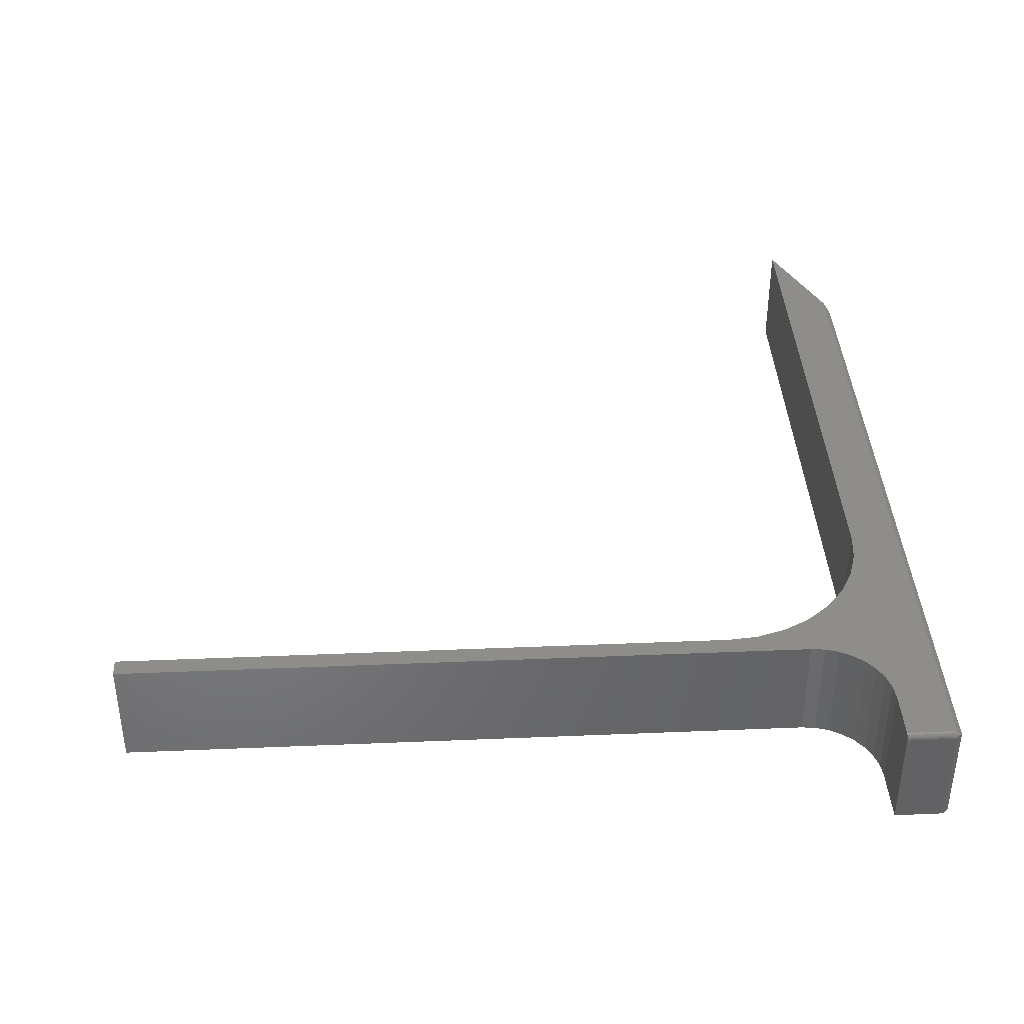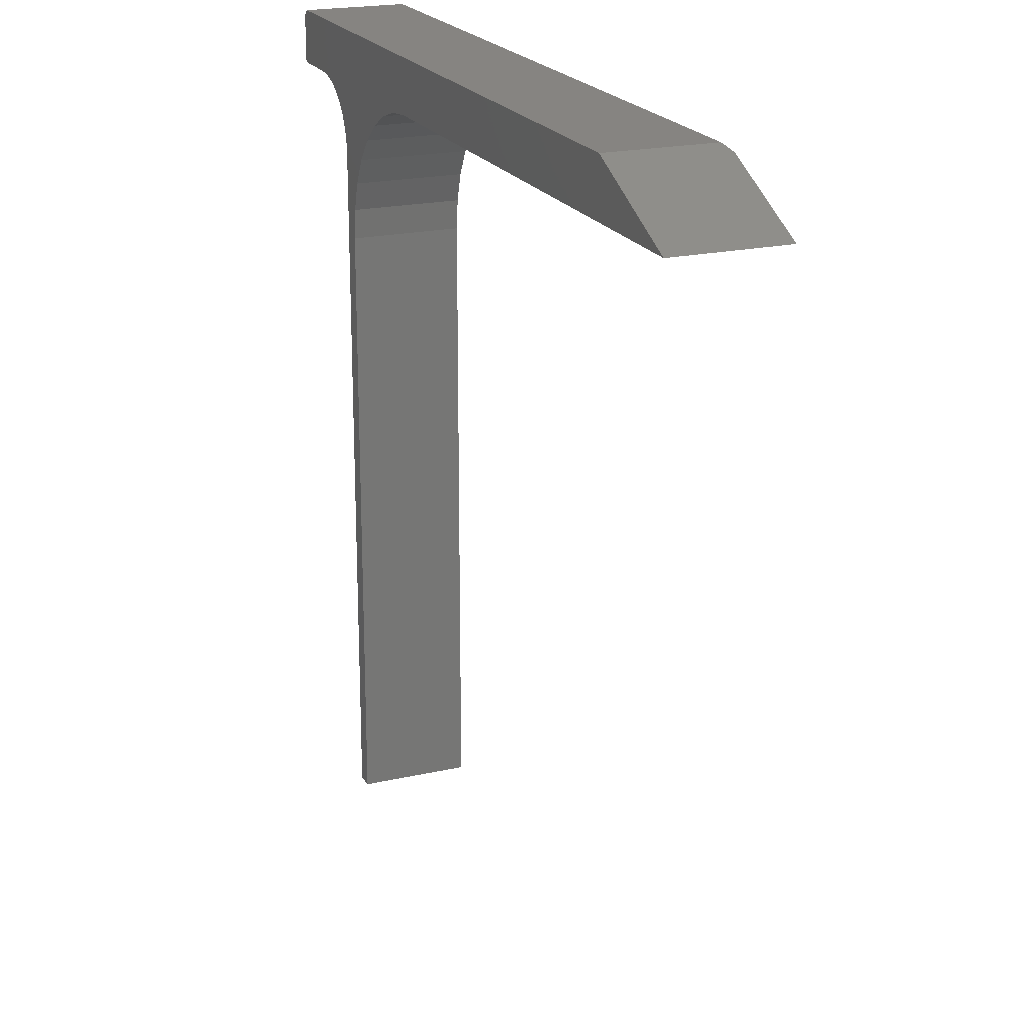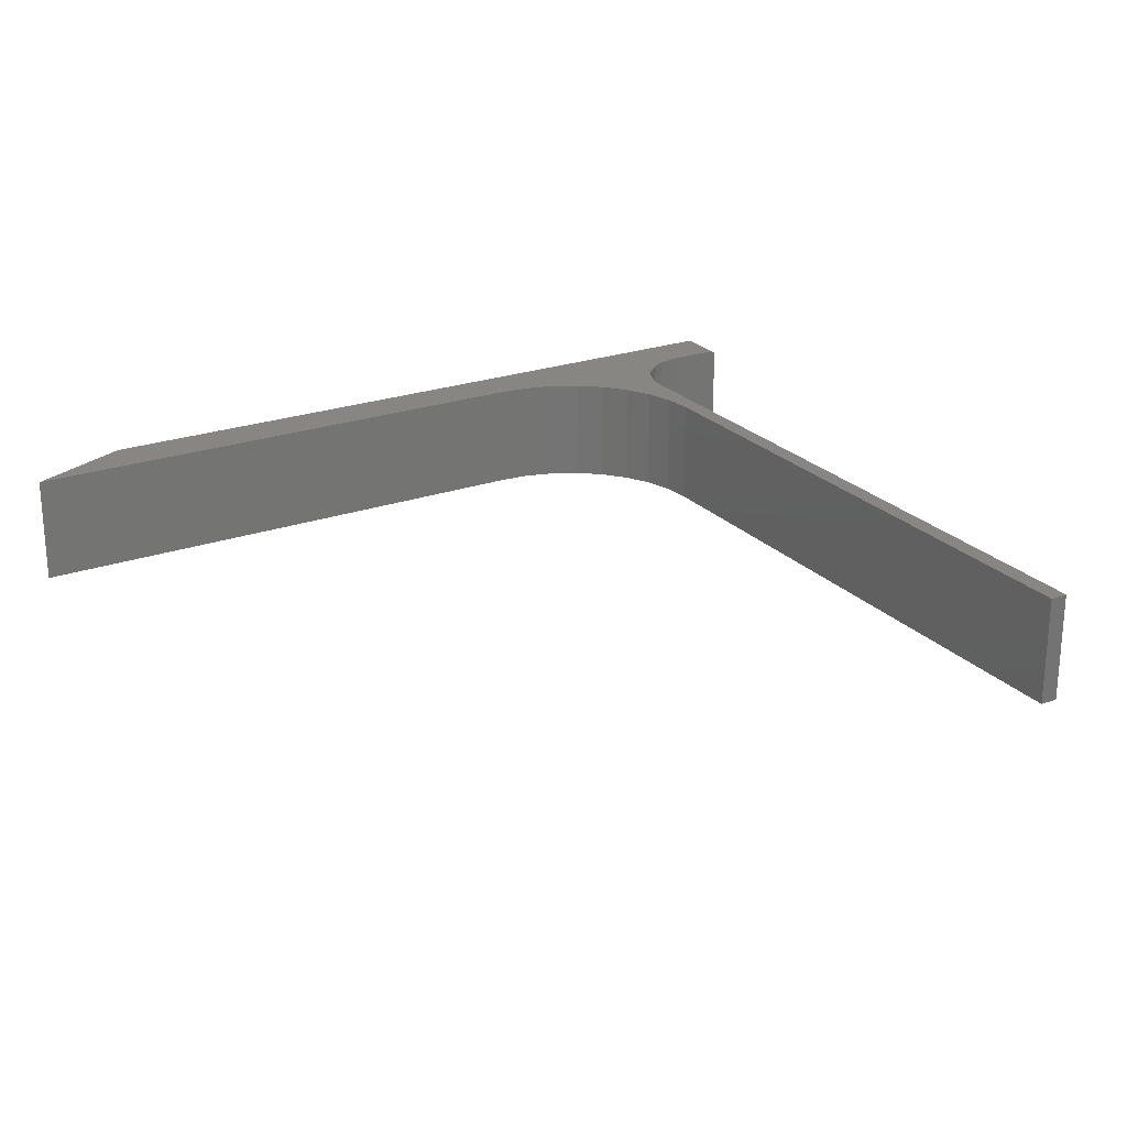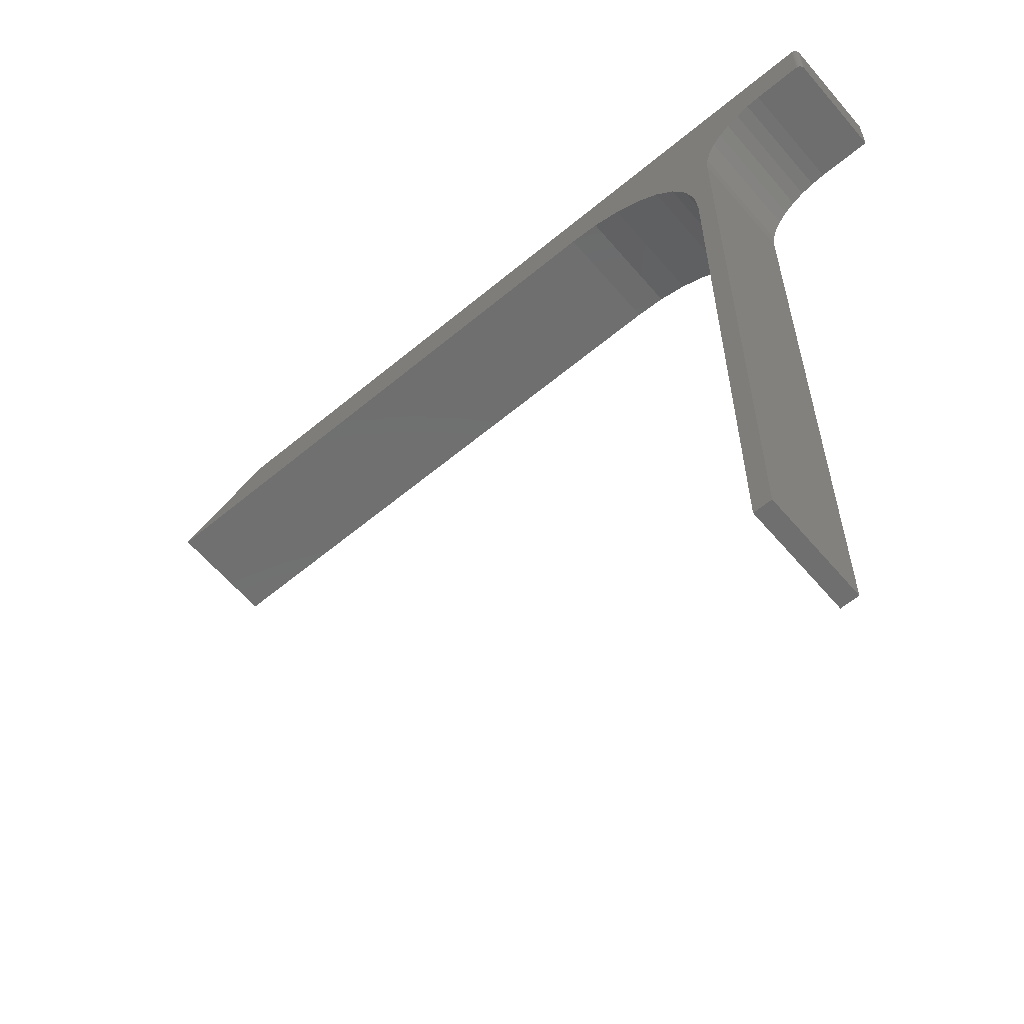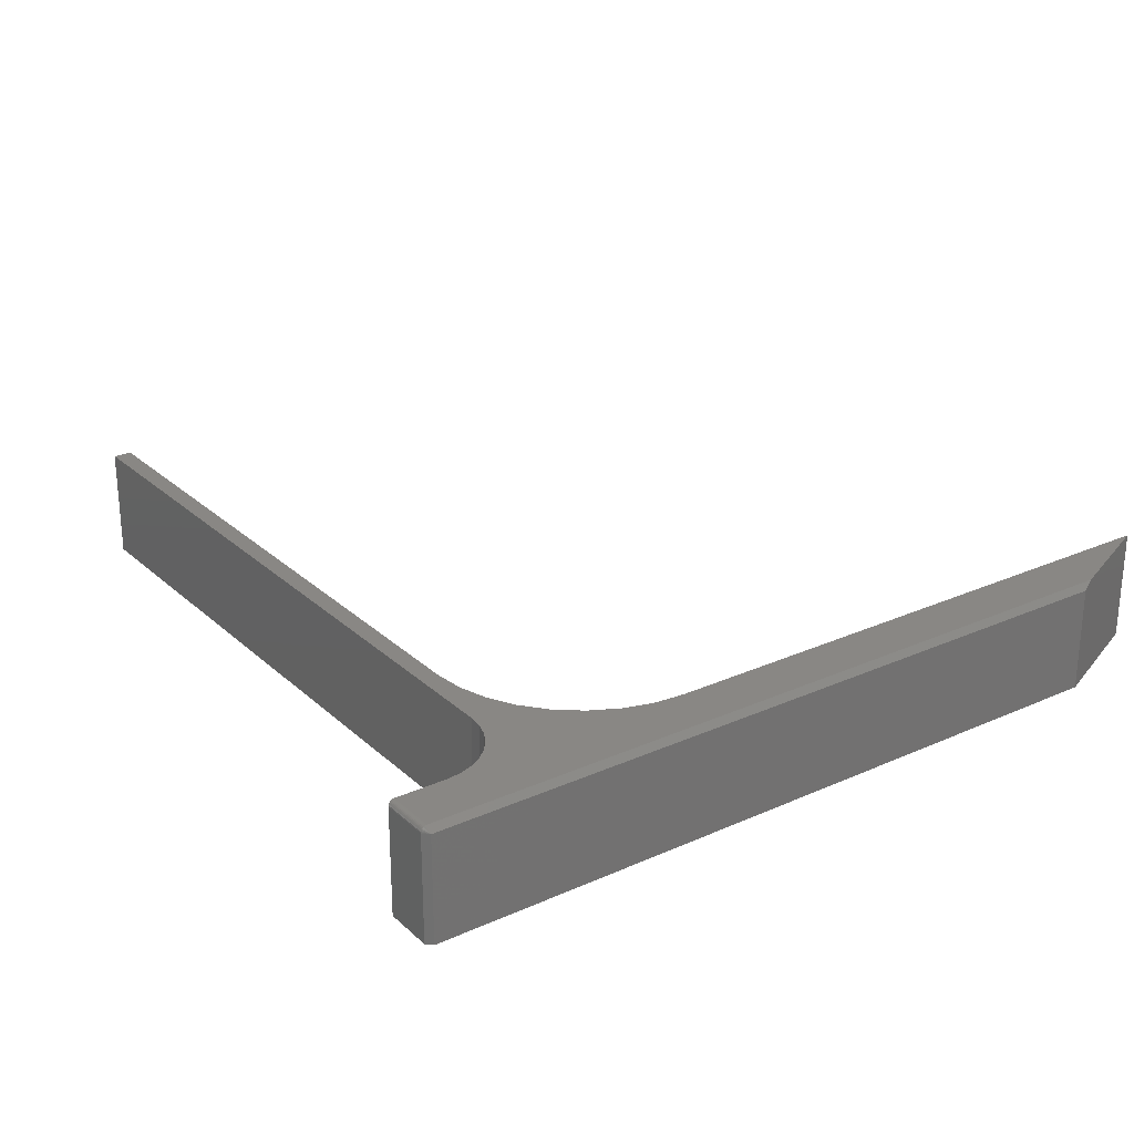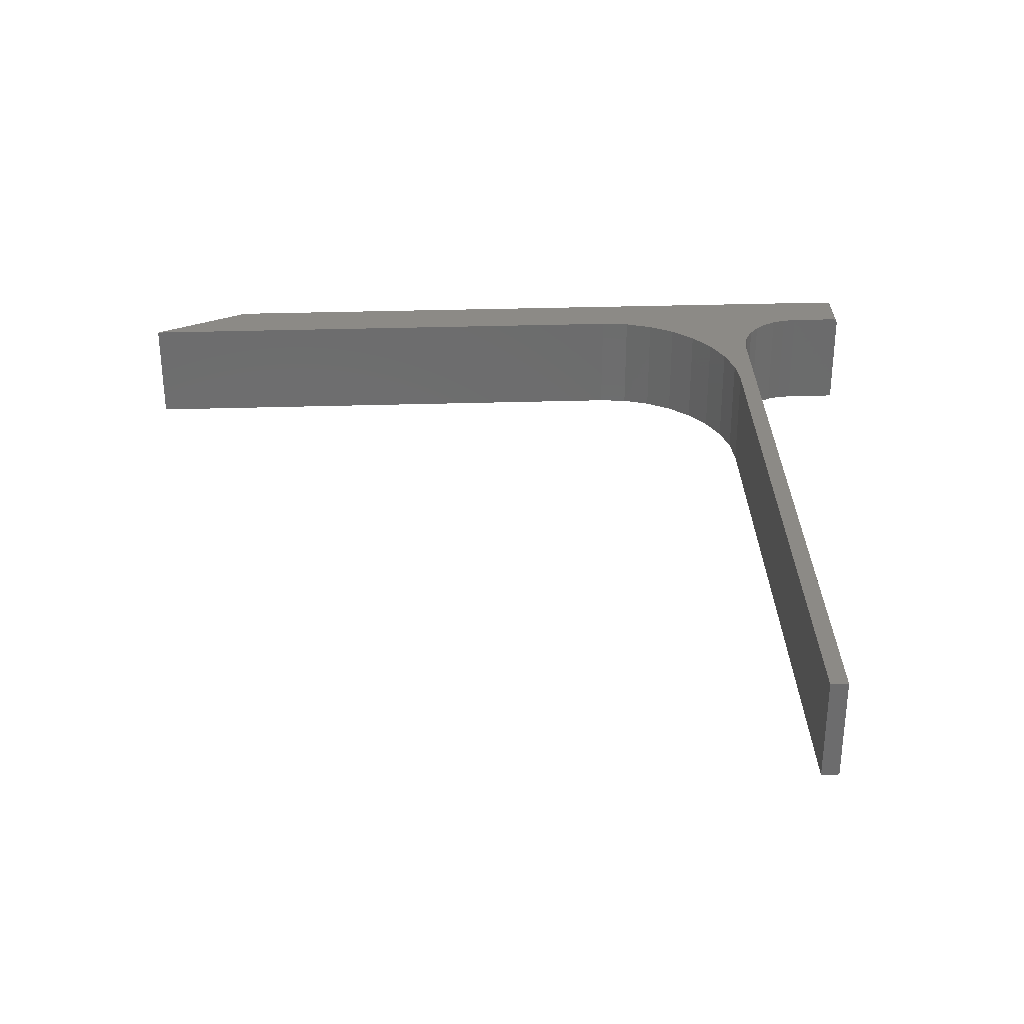
<metadata>
{"format":"stl","ext":"stl","renderer":"f3d","projection":"perspective","resolution":1024,"background":"white","views":[{"elev":38.9,"azim":87.0,"up":"+Z"},{"elev":20.7,"azim":-112.2,"up":"+Y"},{"elev":23.7,"azim":-30.8,"up":"+Z"},{"elev":-61.1,"azim":40.3,"up":"+Y"},{"elev":25.8,"azim":144.5,"up":"+Z"},{"elev":31.9,"azim":-2.5,"up":"+Z"}]}
</metadata>
<code>
# stl→obj: 69 verts, 134 faces
v 0.4062 0.3828 0.1406
v 0.4062 0.448 0.1406
v 0.4061 0.3828 0.1421
v 0.4061 0.448 0.1421
v 0.4057 0.3828 0.1436
v 0.4057 0.448 0.1436
v 0.4049 0.3828 0.145
v 0.4049 0.448 0.145
v 0.404 0.3828 0.1461
v 0.404 0.448 0.1461
v 0.4028 0.3828 0.1471
v 0.4028 0.448 0.1471
v 0.4014 0.3828 0.1478
v 0.4014 0.448 0.1478
v 0.4 0.3828 0.1483
v 0.4 0.448 0.1483
v 0.3984 0.3828 0.1484
v 0.3984 0.448 0.1484
v 0.004605 0.3828 0.1484
v 0.3142 0.3809 0.1484
v 0.3332 0.3828 0.1484
v 0.04497 0.3788 0.1484
v 0.296 0.3754 0.1484
v 0.08379 0.3671 0.1484
v 0.2791 0.3664 0.1484
v 0.2359 0.2854 0.1484
v 0.2377 0.3044 0.1484
v 0.1766 0.2909 0.1484
v 0.1958 0.2551 0.1484
v 0.2075 0.2163 0.1484
v 0.2115 0.1759 0.1484
v 0.2115 -0.6517 0.1484
v 0.2359 -0.6517 0.1484
v -0.6087 0.448 0.1484
v -0.75 0.3828 0.1484
v -0.6648 0.3828 0.1484
v 0.2644 0.3543 0.1484
v 0.1196 0.3479 0.1484
v 0.2523 0.3395 0.1484
v 0.1509 0.3222 0.1484
v 0.2433 0.3227 0.1484
v 0.3984 0.4558 0.1406
v 0.3984 0.4558 0
v -0.5918 0.4558 0.1406
v -0.5918 0.4558 0
v 0.4062 0.3828 0
v 0.4062 0.448 0
v -0.75 0.3828 0
v 0.3332 0.3828 0
v 0.3142 0.3809 0
v 0.004605 0.3828 0
v 0.04497 0.3788 0
v 0.296 0.3754 0
v 0.08379 0.3671 0
v 0.2791 0.3664 0
v 0.2359 0.2854 0
v 0.2359 -0.6517 0
v 0.2115 -0.6517 0
v 0.2115 0.1759 0
v 0.2075 0.2163 0
v 0.1958 0.2551 0
v 0.1766 0.2909 0
v 0.2377 0.3044 0
v -0.6648 0.3828 0
v 0.2433 0.3227 0
v 0.1509 0.3222 0
v 0.2523 0.3395 0
v 0.1196 0.3479 0
v 0.2644 0.3543 0
f 1 2 3
f 3 2 4
f 3 4 5
f 5 4 6
f 5 6 7
f 7 6 8
f 7 8 9
f 9 8 10
f 9 10 11
f 11 10 12
f 11 12 13
f 13 12 14
f 13 14 15
f 15 14 16
f 15 16 17
f 17 16 18
f 19 20 21
f 19 22 20
f 20 22 23
f 22 24 23
f 23 24 25
f 26 27 28
f 26 28 29
f 26 29 30
f 26 30 31
f 26 31 32
f 26 32 33
f 18 34 35
f 18 35 36
f 18 36 19
f 18 19 21
f 18 21 17
f 25 24 37
f 37 24 38
f 37 38 39
f 39 38 40
f 39 40 41
f 40 28 41
f 41 28 27
f 42 43 44
f 44 43 45
f 46 47 1
f 1 47 2
f 45 43 48
f 49 50 51
f 50 52 51
f 53 52 50
f 53 54 52
f 55 54 53
f 56 57 58
f 56 58 59
f 56 59 60
f 56 60 61
f 56 61 62
f 56 62 63
f 47 46 49
f 47 49 51
f 47 51 64
f 47 64 48
f 47 48 43
f 65 66 67
f 67 66 68
f 67 68 69
f 69 68 54
f 69 54 55
f 66 65 62
f 62 65 63
f 48 35 45
f 45 35 34
f 45 34 44
f 47 43 2
f 2 43 42
f 18 42 34
f 34 42 44
f 42 18 16
f 42 16 14
f 42 14 12
f 42 12 10
f 42 10 8
f 42 8 6
f 42 6 4
f 42 4 2
f 11 7 9
f 17 21 49
f 46 7 11
f 46 11 13
f 46 13 15
f 46 15 17
f 46 17 49
f 7 46 1
f 7 1 3
f 7 3 5
f 69 39 67
f 67 39 41
f 67 41 65
f 65 41 27
f 65 27 63
f 63 27 26
f 63 26 56
f 39 69 37
f 37 69 55
f 37 55 25
f 25 55 53
f 25 53 23
f 23 53 50
f 23 50 20
f 20 50 49
f 20 49 21
f 33 57 26
f 26 57 56
f 58 57 32
f 32 57 33
f 31 59 32
f 32 59 58
f 66 38 68
f 68 38 24
f 68 24 54
f 54 24 22
f 54 22 52
f 52 22 19
f 52 19 51
f 38 66 40
f 40 66 62
f 40 62 28
f 28 62 61
f 28 61 29
f 29 61 60
f 29 60 30
f 30 60 59
f 30 59 31
f 36 64 19
f 19 64 51
f 35 48 36
f 36 48 64

</code>
